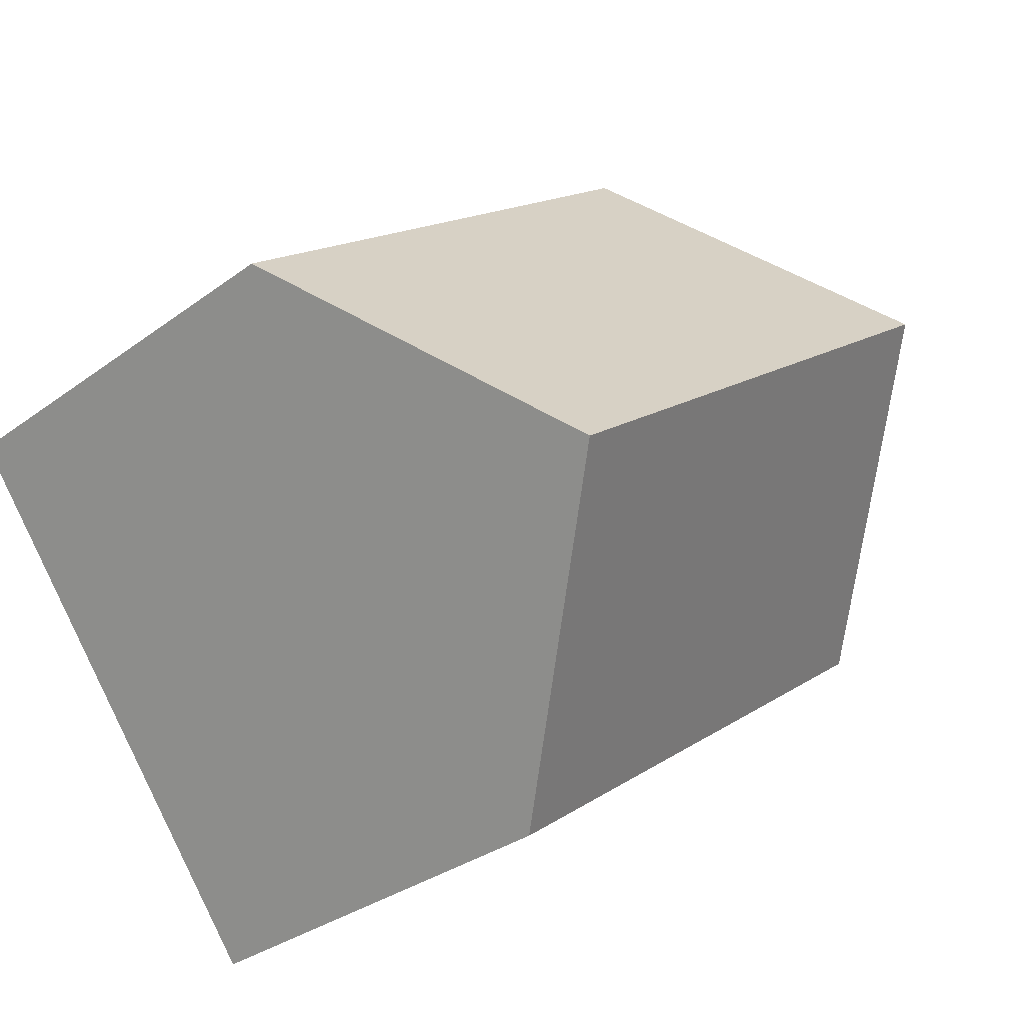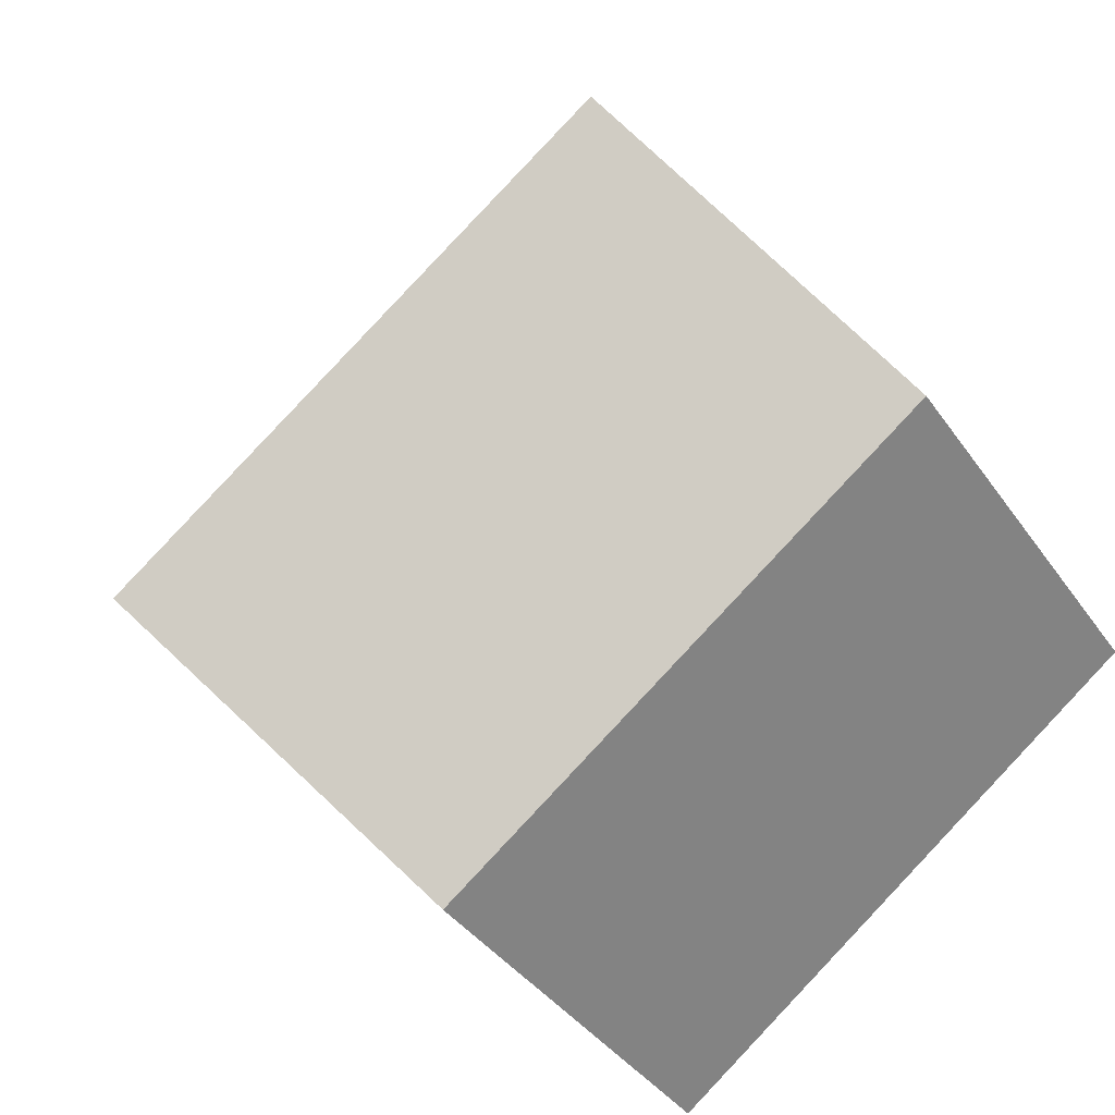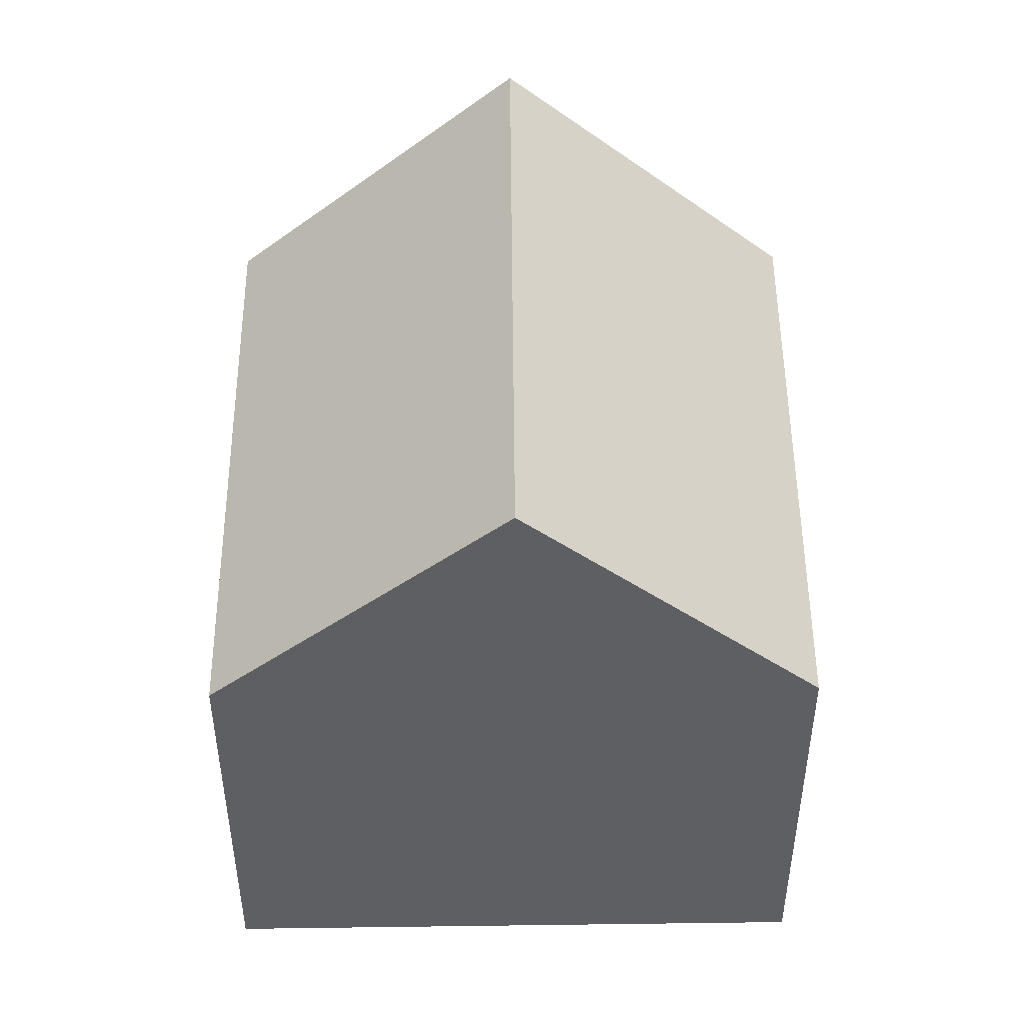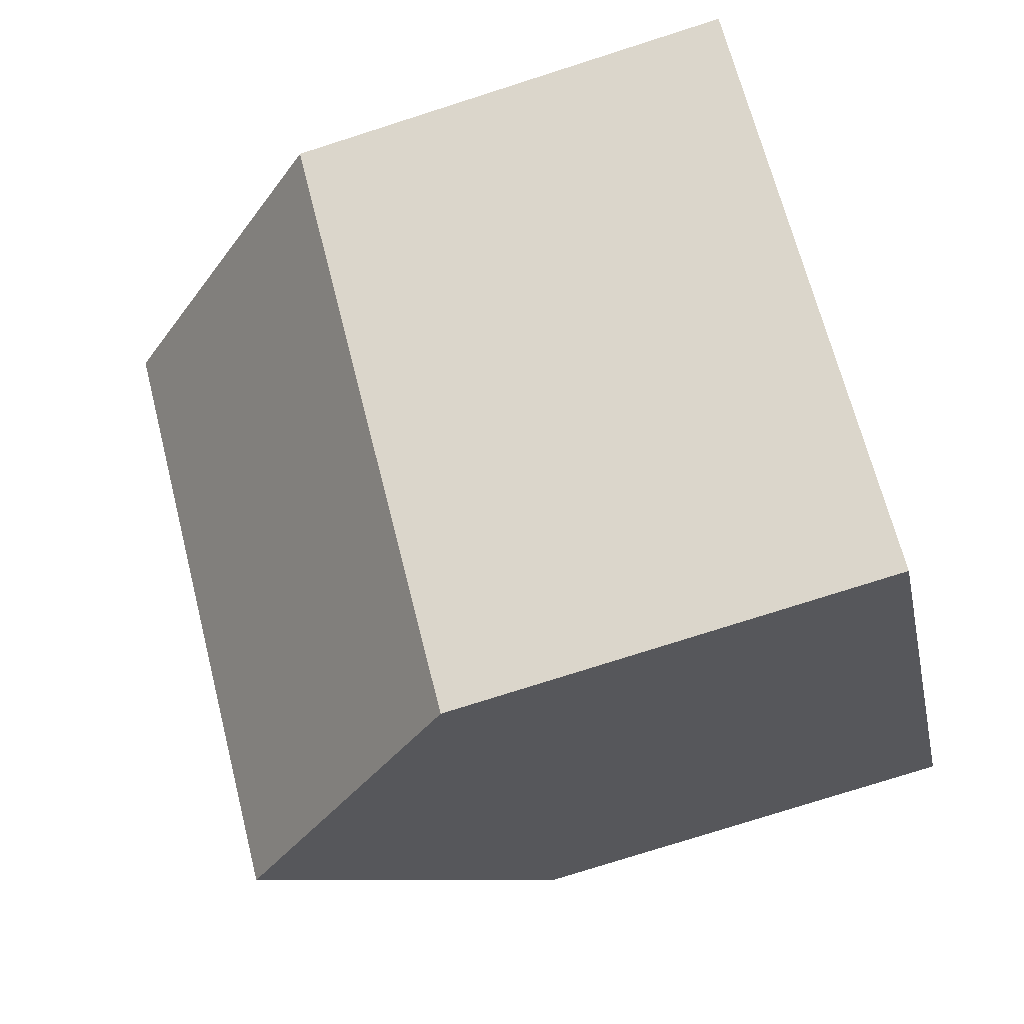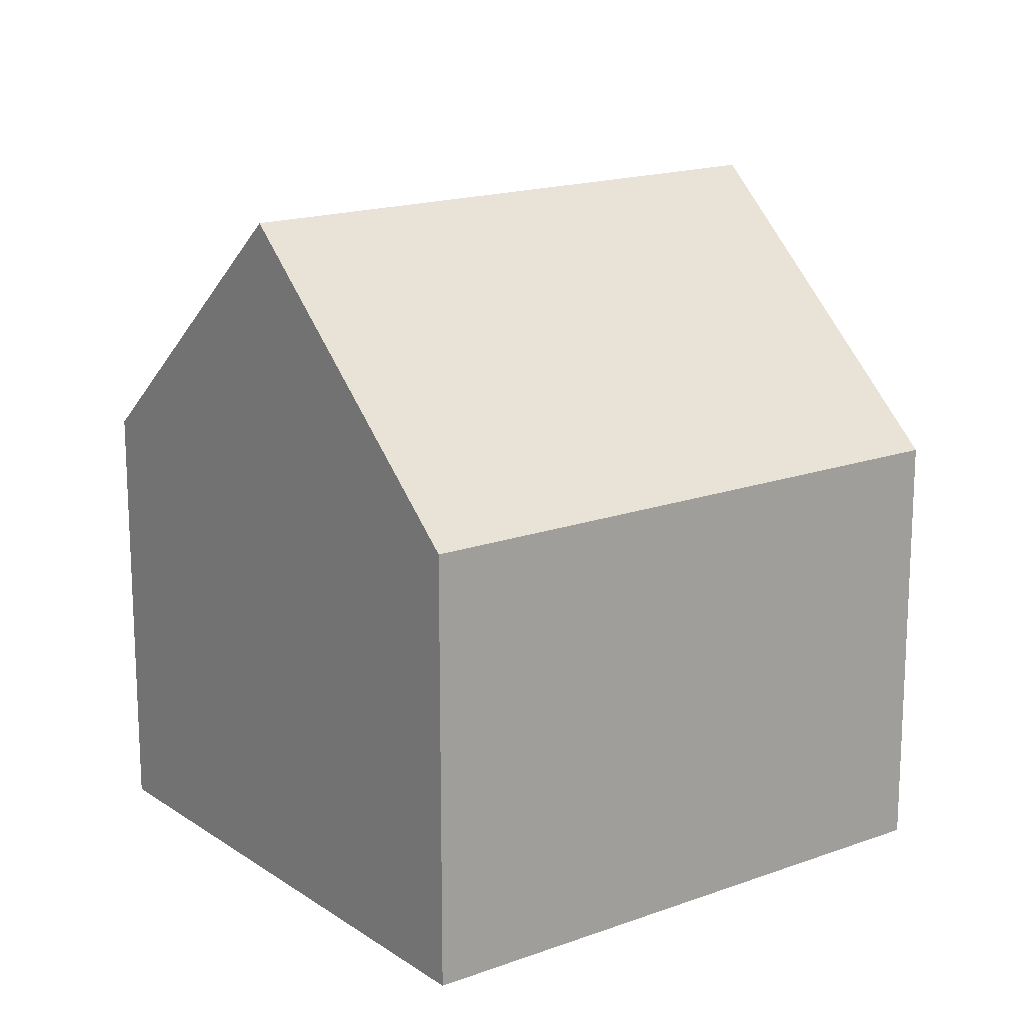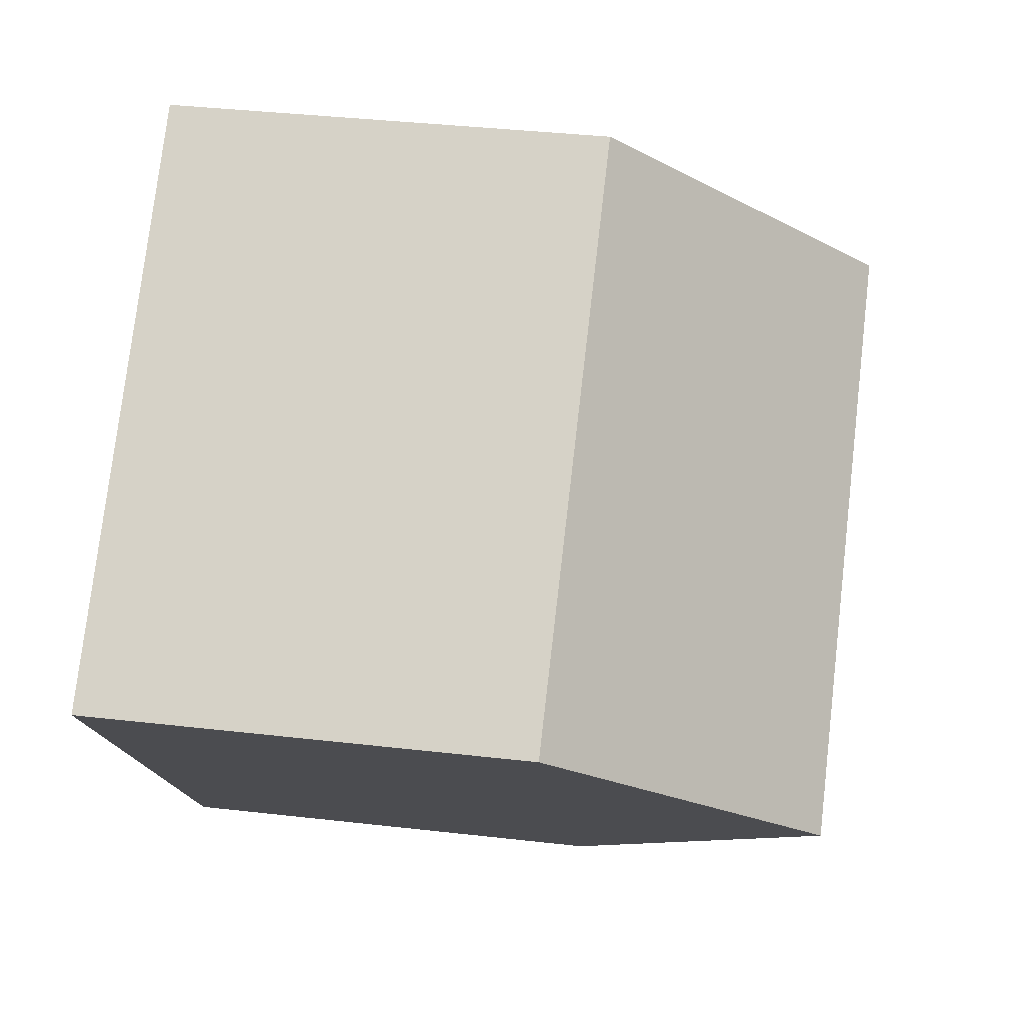
<metadata>
{"format":"obj","ext":"obj","renderer":"f3d","projection":"perspective","resolution":1024,"background":"white","views":[{"elev":-32.1,"azim":135.9,"up":"+Z"},{"elev":-38.6,"azim":-149.1,"up":"+Z"},{"elev":49.4,"azim":126.7,"up":"+Y"},{"elev":-76.6,"azim":-72.3,"up":"+Z"},{"elev":16.9,"azim":-179.4,"up":"+Y"},{"elev":38.0,"azim":98.3,"up":"+Z"}]}
</metadata>
<code>
v  5.264 6.306 6.864
v  9.689 10.11 -1.909
v  2.636 10.11 3.436
v  12.32 6.306 1.516
v  7.064 6.316 -5.325
v  0.000134 6.296 -0.0001995
v  7.064 3.261e-16 -5.325
v  2.636 -2.104e-16 3.437
v  0 0 0
v  9.689 1.169e-16 -1.909
v  5.264 -4.203e-16 6.865
v  12.32 -9.285e-17 1.516
g defaultobject
f 1 2 3
f 2 1 4
f 3 5 6
f 5 3 2
f 7 8 9
f 8 7 10
f 8 10 11
f 11 10 12
f 6 7 9
f 7 6 5
f 7 2 10
f 2 7 5
f 10 4 12
f 4 10 2
f 12 1 11
f 1 12 4
f 1 8 11
f 8 1 3
f 3 9 8
f 9 3 6

</code>
